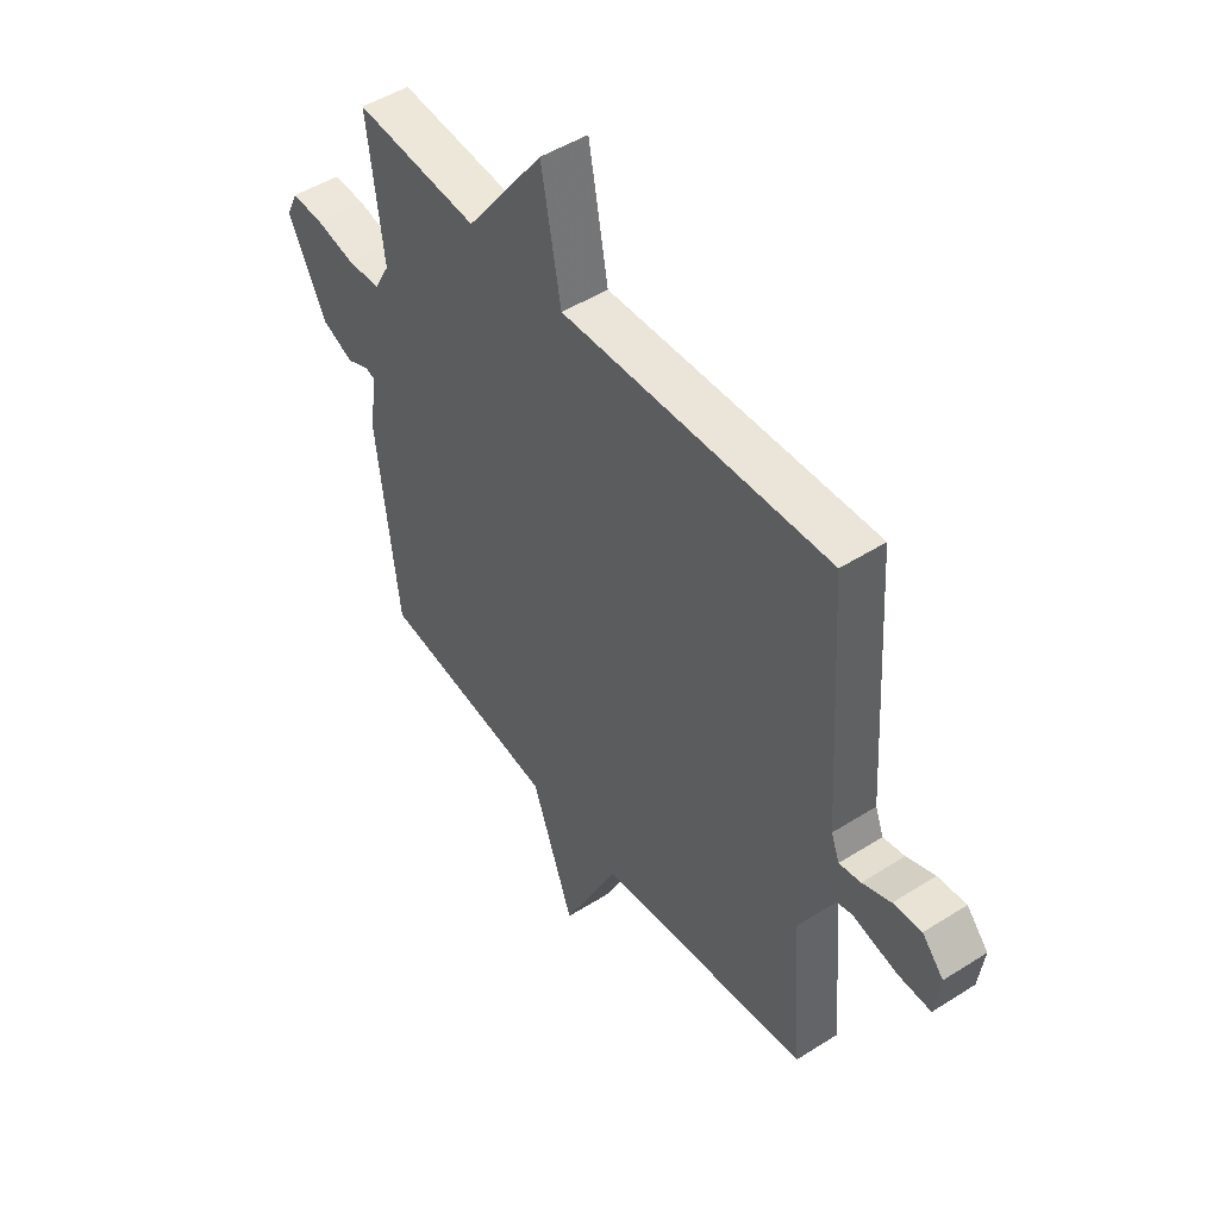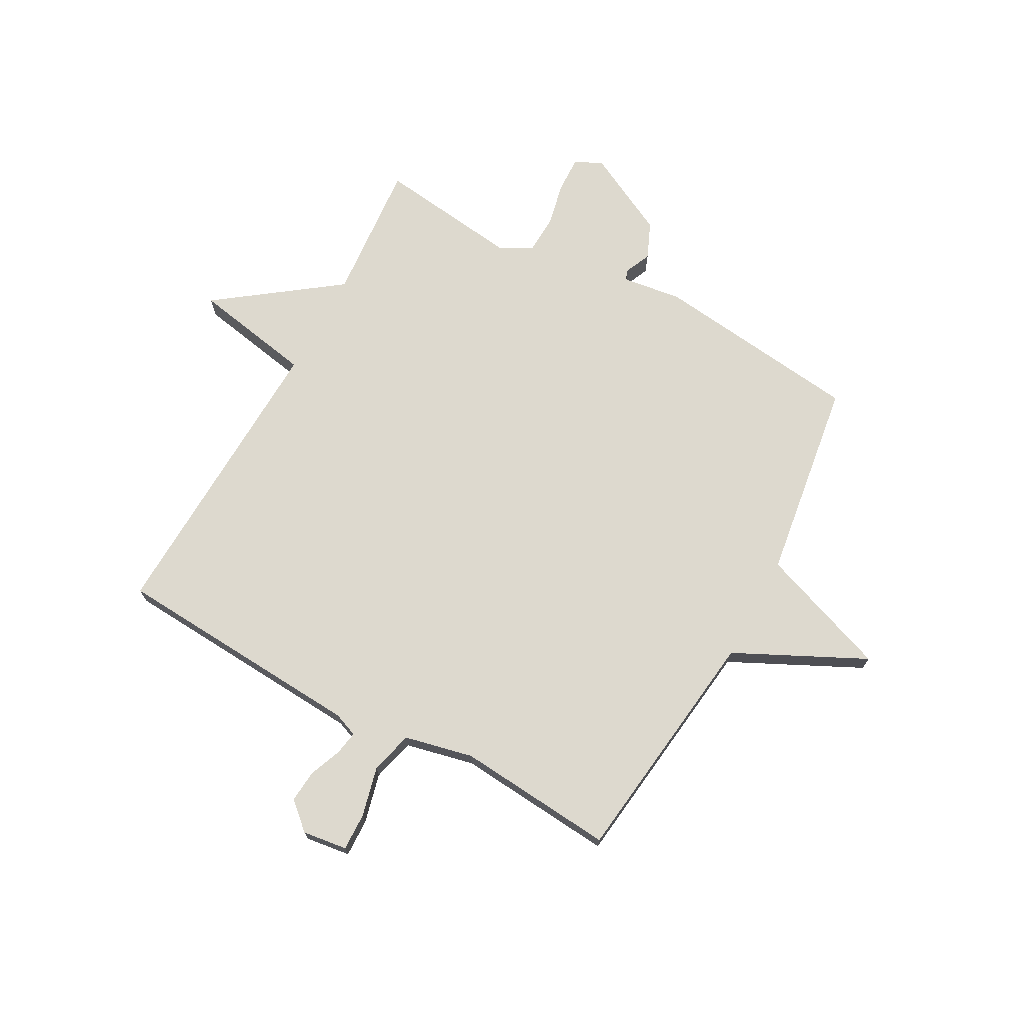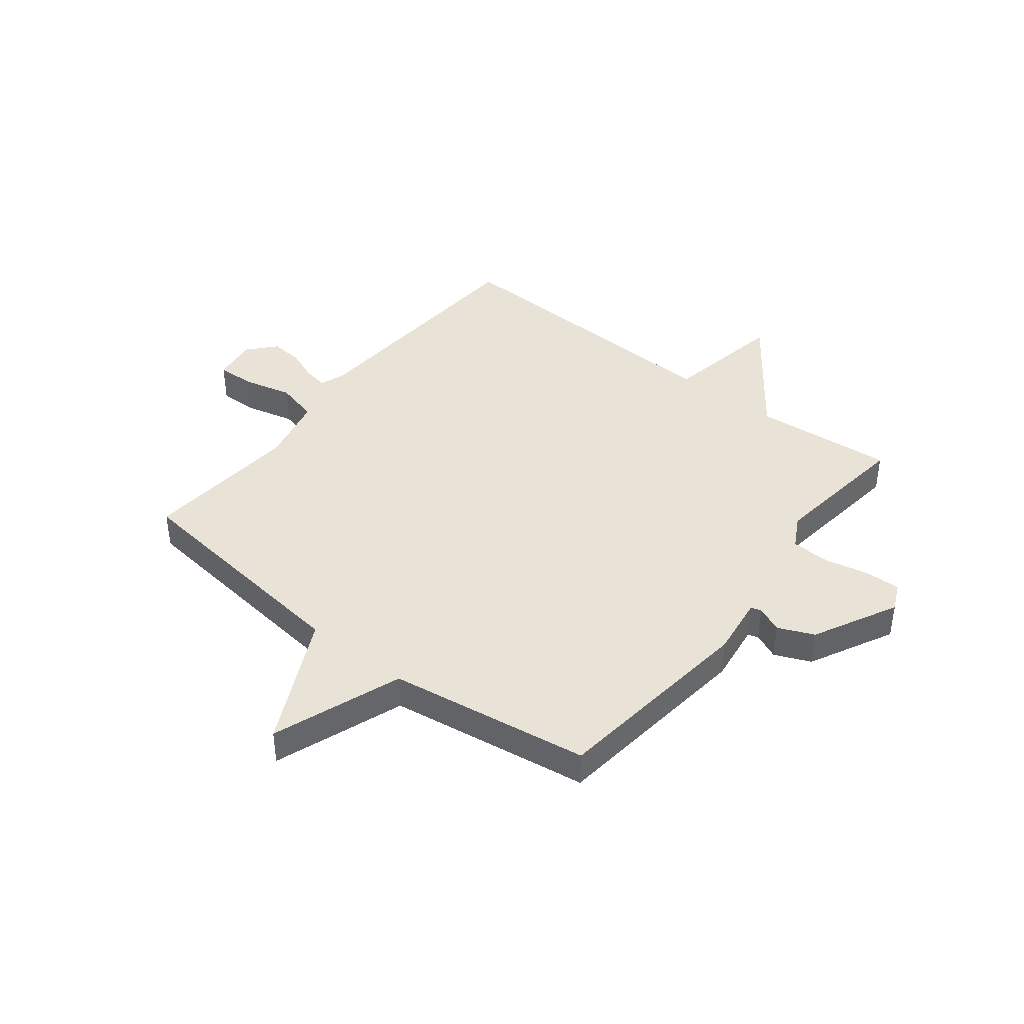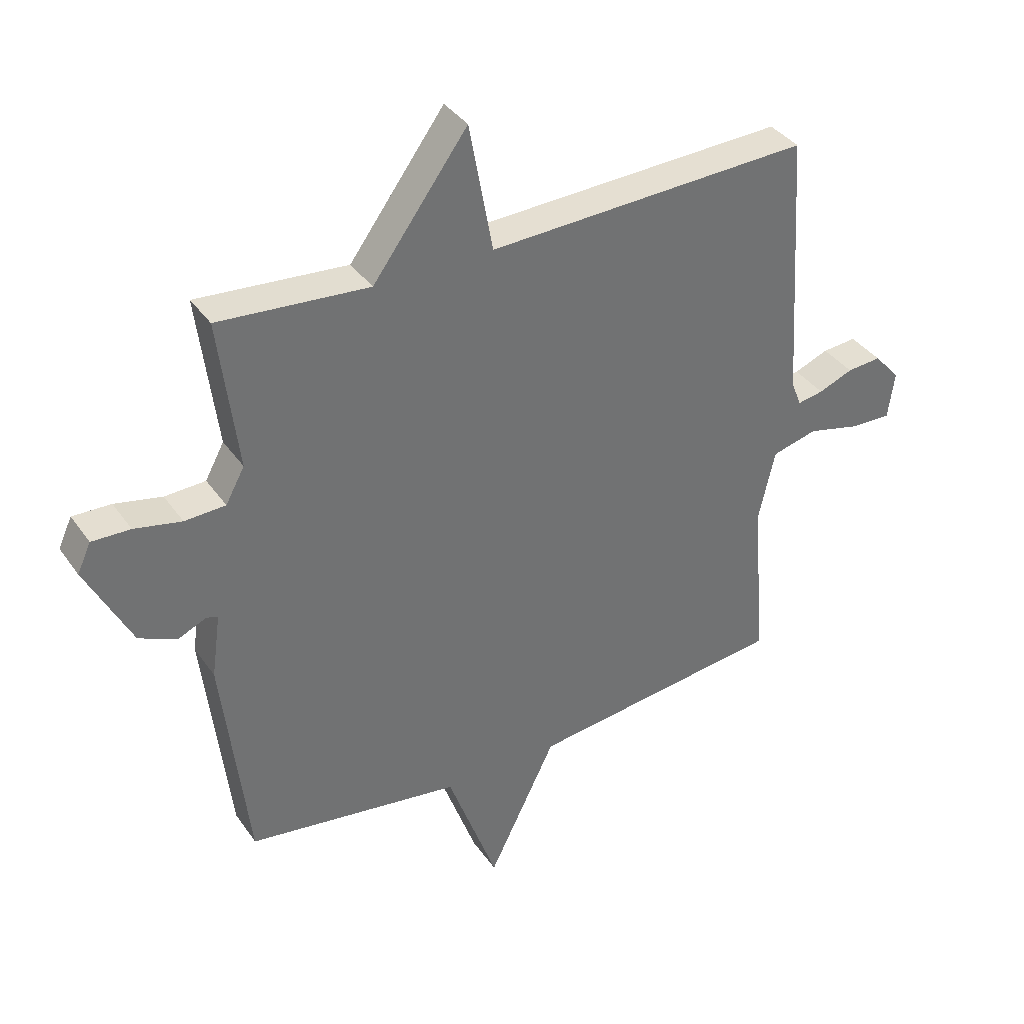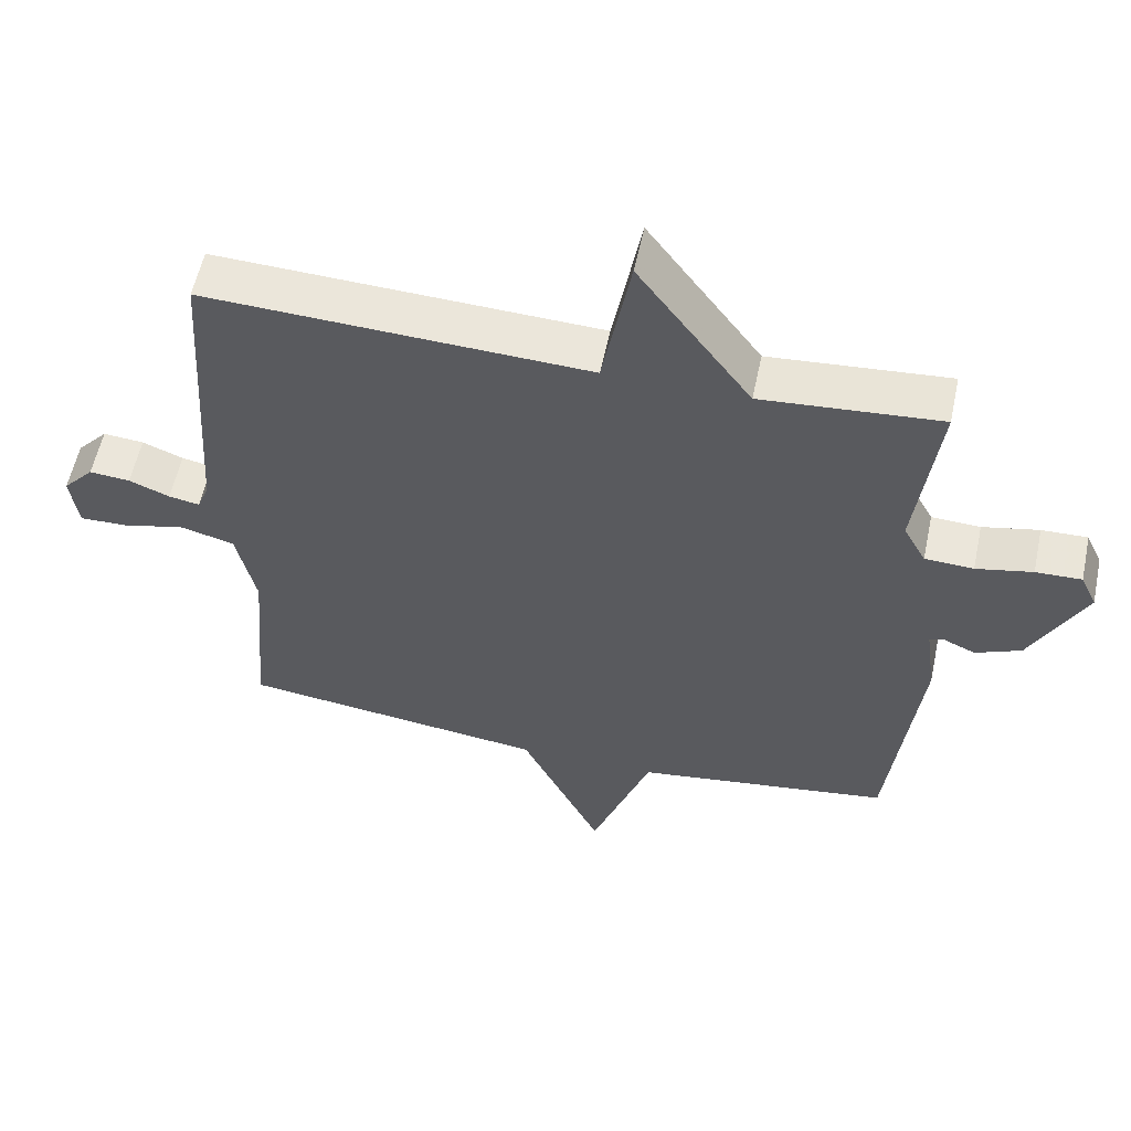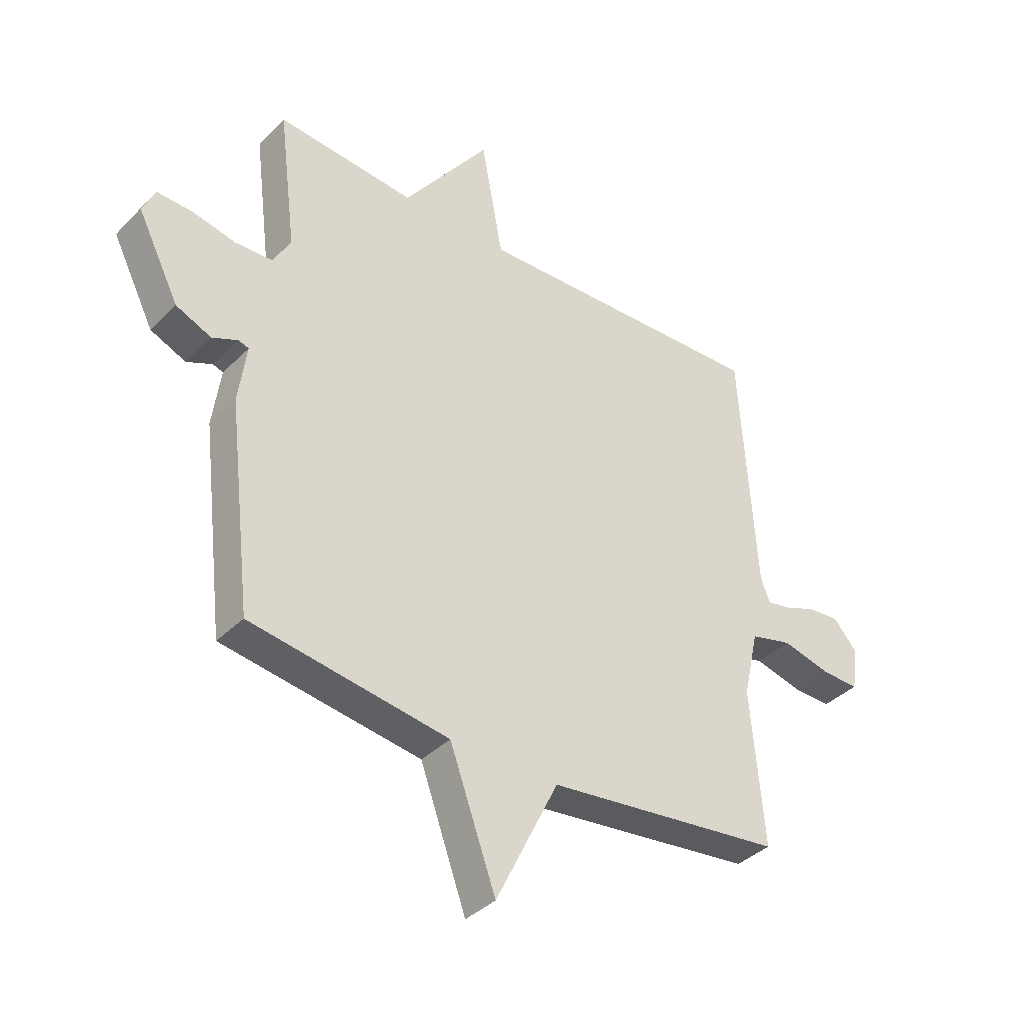
<metadata>
{"format":"obj","ext":"obj","renderer":"f3d","projection":"perspective","resolution":1024,"background":"white","views":[{"elev":48.4,"azim":54.6,"up":"+Z"},{"elev":71.7,"azim":118.7,"up":"+Y"},{"elev":41.4,"azim":-141.9,"up":"+Y"},{"elev":37.0,"azim":-30.6,"up":"+Z"},{"elev":56.9,"azim":-168.1,"up":"+Z"},{"elev":-37.8,"azim":-38.7,"up":"+Z"}]}
</metadata>
<code>
v -0.5 0.07 0.5
v -0.246 0.07 0.479
v -0.086 0.07 0.697
v -0.046 0.07 0.479
v 0.5 0.07 0.5
v 0.529 0.07 0.043
v 0.546 0.07 -0.001
v 0.59 0.07 0.007
v 0.648 0.07 0.03
v 0.706 0.07 0.035
v 0.75 0.07 -0.014
v 0.739 0.07 -0.095
v 0.671 0.07 -0.093
v 0.581 0.07 -0.071
v 0.504 0.07 -0.091
v 0.476 0.07 -0.215
v 0.5 0.07 -0.5
v 0.064 0.07 -0.553
v -0.051 0.07 -0.788
v -0.136 0.07 -0.553
v -0.5 0.07 -0.5
v -0.544 0.07 -0.124
v -0.529 0.07 -0.015
v -0.548 0.07 -0.009
v -0.595 0.07 -0.03
v -0.66 0.07 -0.002
v -0.737 0.07 0.15
v -0.714 0.07 0.2
v -0.649 0.07 0.198
v -0.569 0.07 0.181
v -0.5 0.07 0.184
v -0.468 0.07 0.243
v -0.5 0 0.5
v -0.246 0 0.479
v -0.086 0 0.697
v -0.046 0 0.479
v 0.5 0 0.5
v 0.529 0 0.043
v 0.546 0 -0.001
v 0.59 0 0.007
v 0.648 0 0.03
v 0.706 0 0.035
v 0.75 0 -0.014
v 0.739 0 -0.095
v 0.671 0 -0.093
v 0.581 0 -0.071
v 0.504 0 -0.091
v 0.476 0 -0.215
v 0.5 0 -0.5
v 0.064 0 -0.553
v -0.051 0 -0.788
v -0.136 0 -0.553
v -0.5 0 -0.5
v -0.544 0 -0.124
v -0.529 0 -0.015
v -0.548 0 -0.009
v -0.595 0 -0.03
v -0.66 0 -0.002
v -0.737 0 0.15
v -0.714 0 0.2
v -0.649 0 0.198
v -0.569 0 0.181
v -0.5 0 0.184
v -0.468 0 0.243
f 28 29 30
f 27 28 30
f 26 27 30
f 25 26 30
f 24 25 30
f 23 24 30 31
f 23 31 32
f 22 23 32
f 21 22 32
f 20 21 32
f 18 19 20
f 32 1 2
f 20 32 2
f 18 20 2
f 17 18 2
f 16 17 2
f 12 13 14
f 11 12 14
f 10 11 14
f 9 10 14
f 8 9 14
f 7 8 14 15
f 6 7 15
f 6 15 16
f 5 6 16
f 4 5 16
f 2 3 4
f 2 4 16
f 62 61 60
f 62 60 59
f 62 59 58
f 62 58 57
f 62 57 56
f 63 62 56 55
f 64 63 55
f 64 55 54
f 64 54 53
f 64 53 52
f 52 51 50
f 34 33 64
f 34 64 52
f 34 52 50
f 34 50 49
f 34 49 48
f 46 45 44
f 46 44 43
f 46 43 42
f 46 42 41
f 46 41 40
f 47 46 40 39
f 47 39 38
f 48 47 38
f 48 38 37
f 48 37 36
f 36 35 34
f 48 36 34
f 1 33 34 2
f 2 34 35 3
f 3 35 36 4
f 4 36 37 5
f 5 37 38 6
f 6 38 39 7
f 7 39 40 8
f 8 40 41 9
f 9 41 42 10
f 10 42 43 11
f 11 43 44 12
f 12 44 45 13
f 13 45 46 14
f 14 46 47 15
f 15 47 48 16
f 16 48 49 17
f 17 49 50 18
f 18 50 51 19
f 19 51 52 20
f 20 52 53 21
f 21 53 54 22
f 22 54 55 23
f 23 55 56 24
f 24 56 57 25
f 25 57 58 26
f 26 58 59 27
f 27 59 60 28
f 28 60 61 29
f 29 61 62 30
f 30 62 63 31
f 31 63 64 32
f 32 64 33 1

</code>
